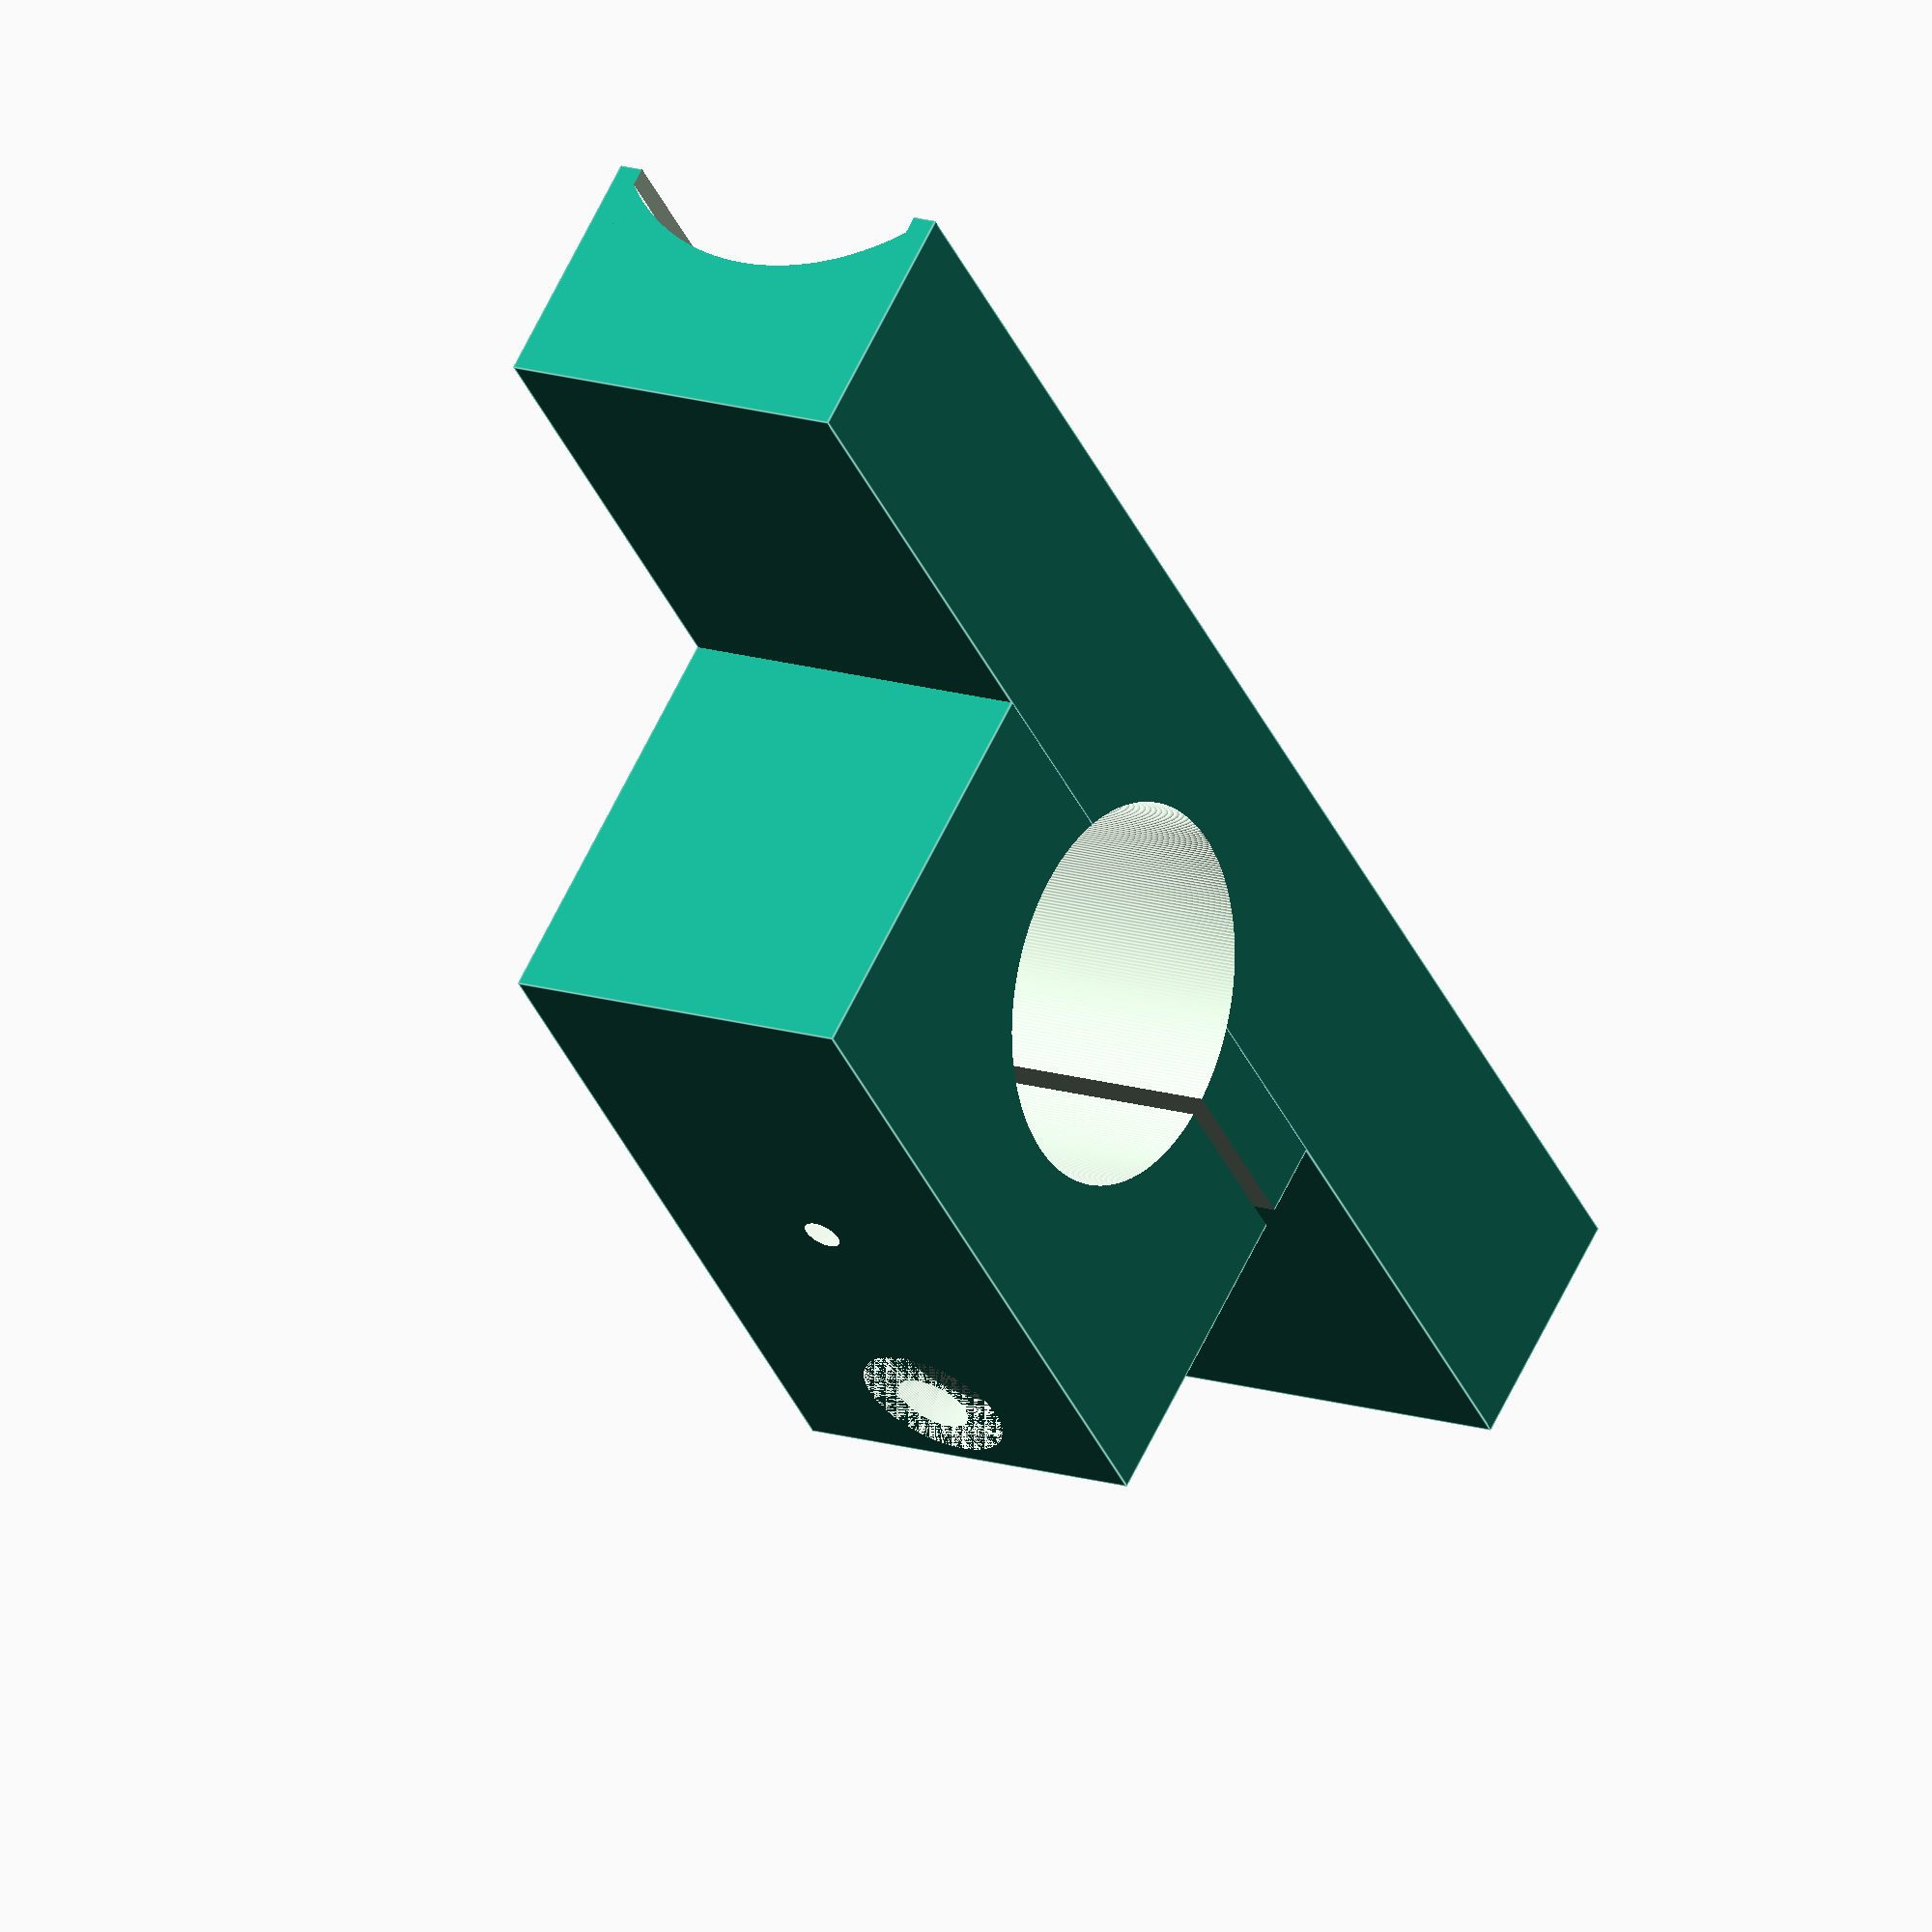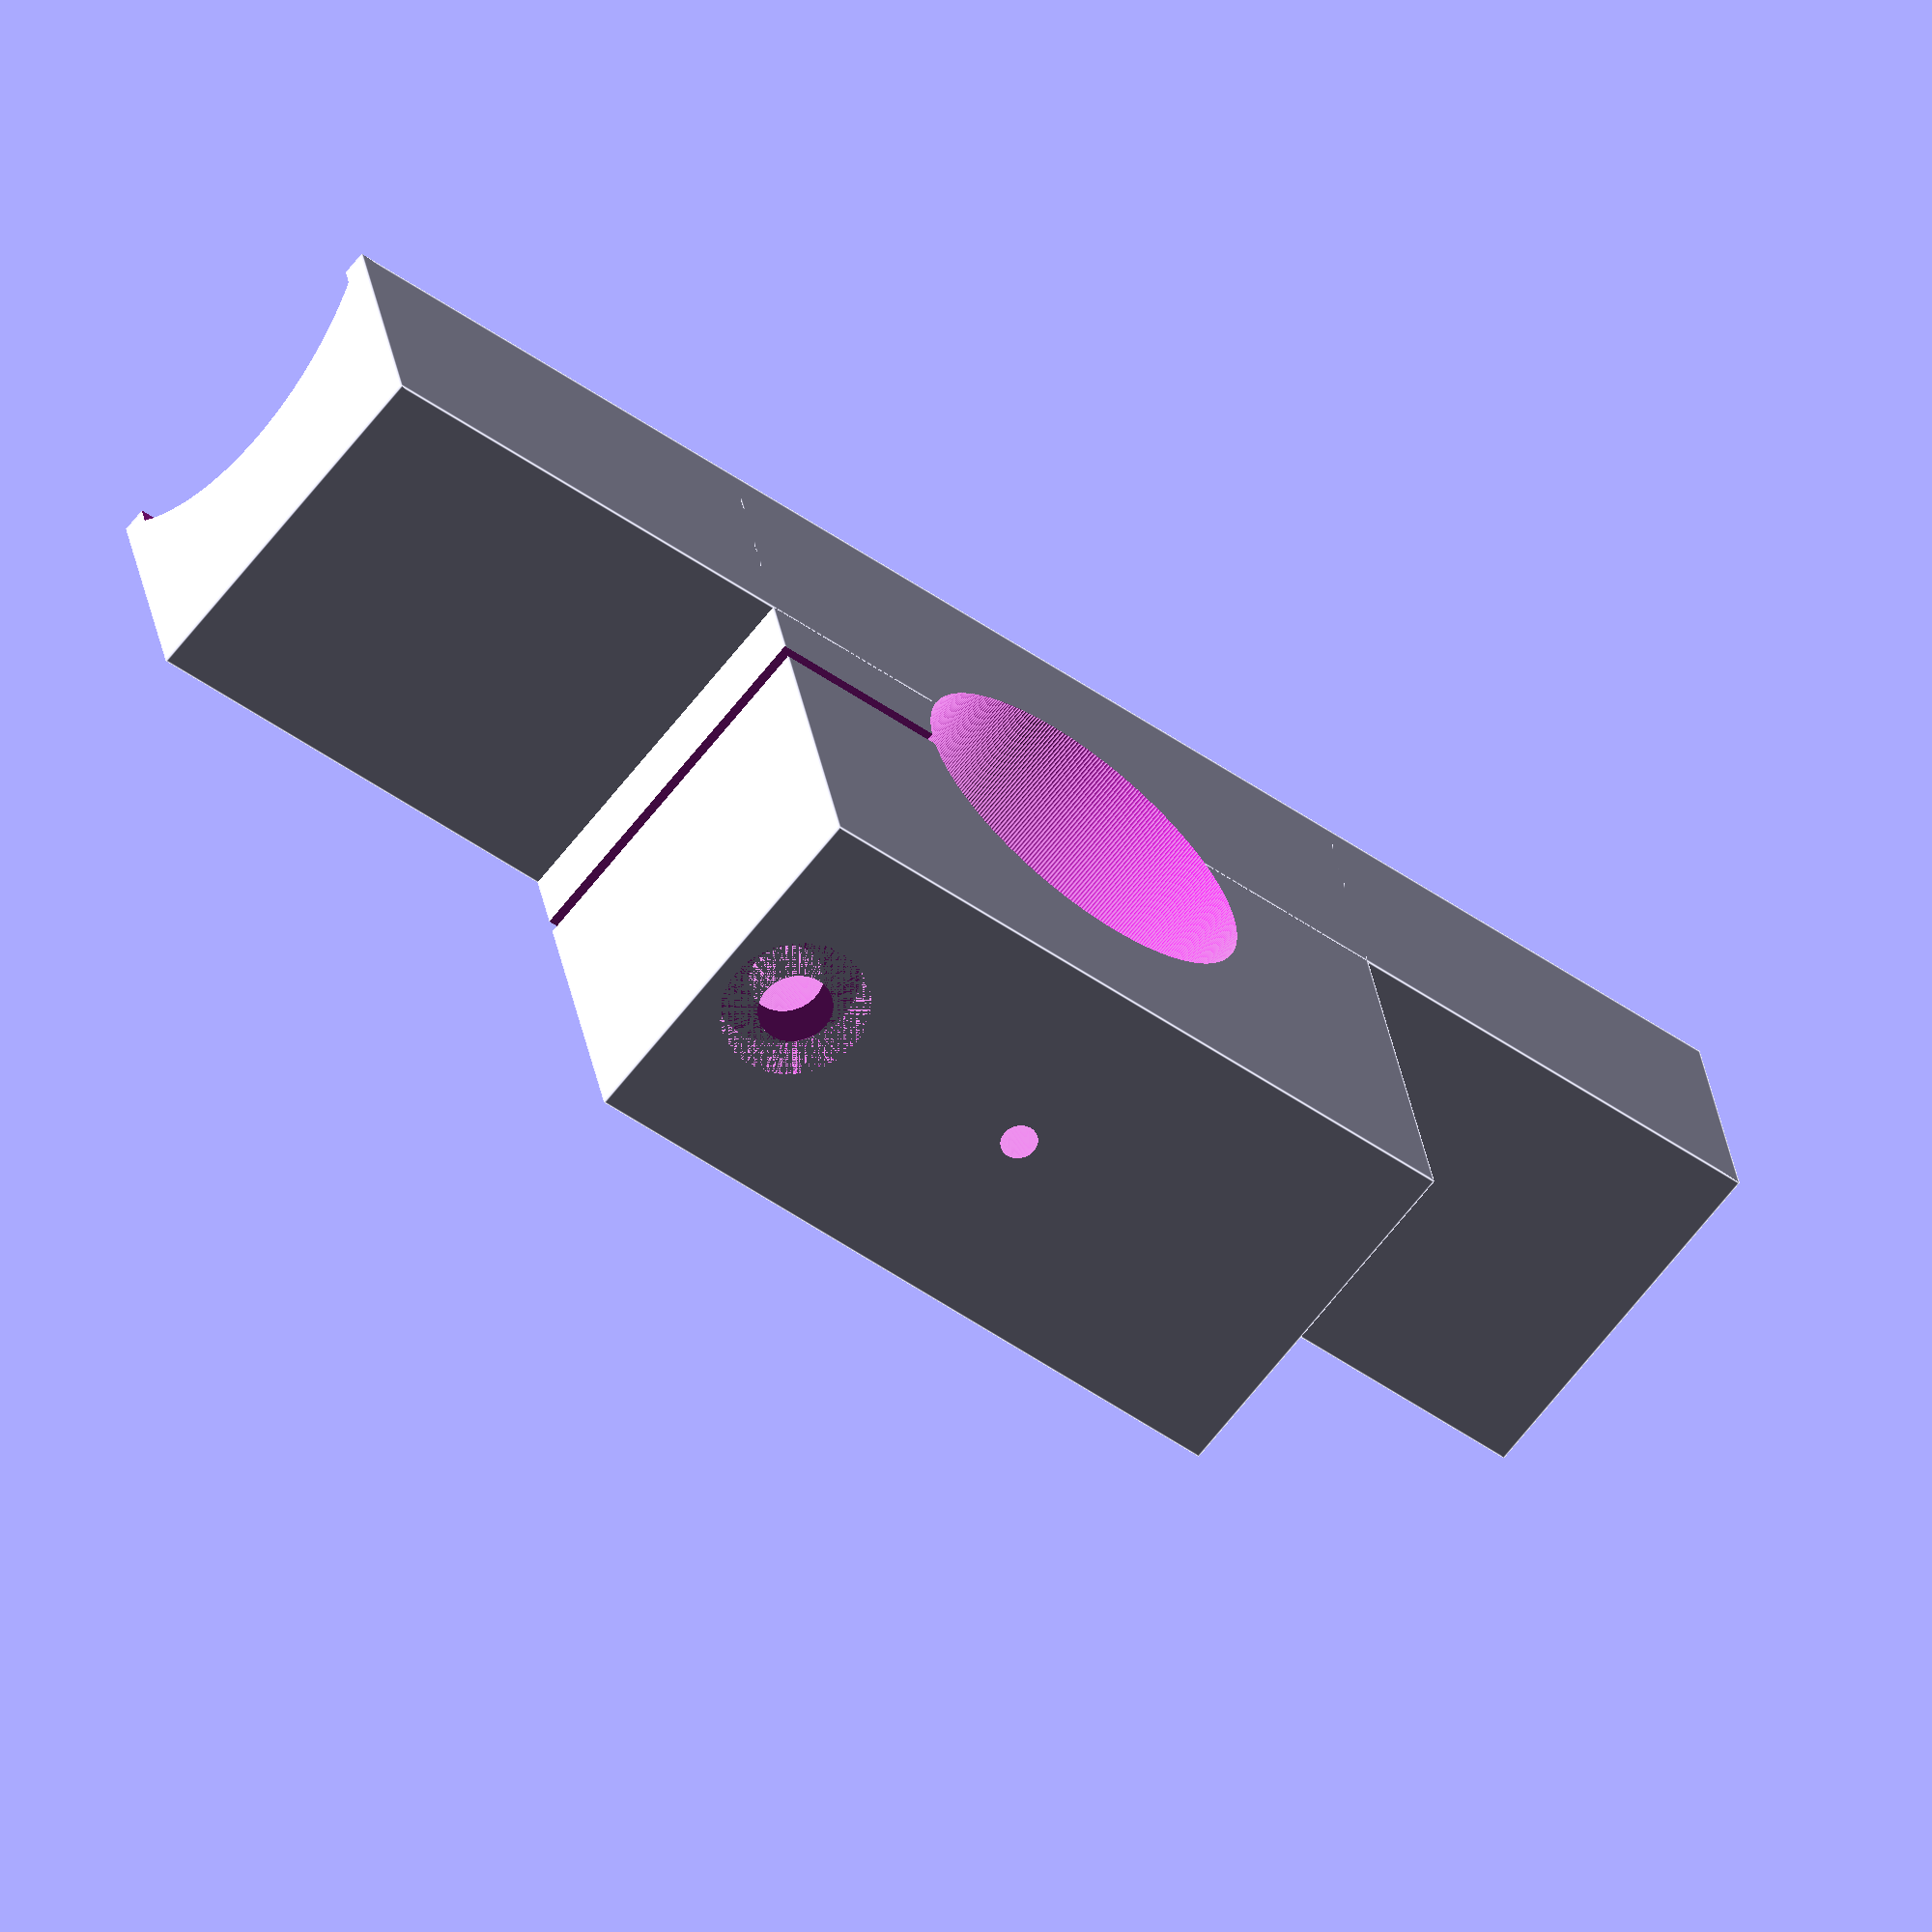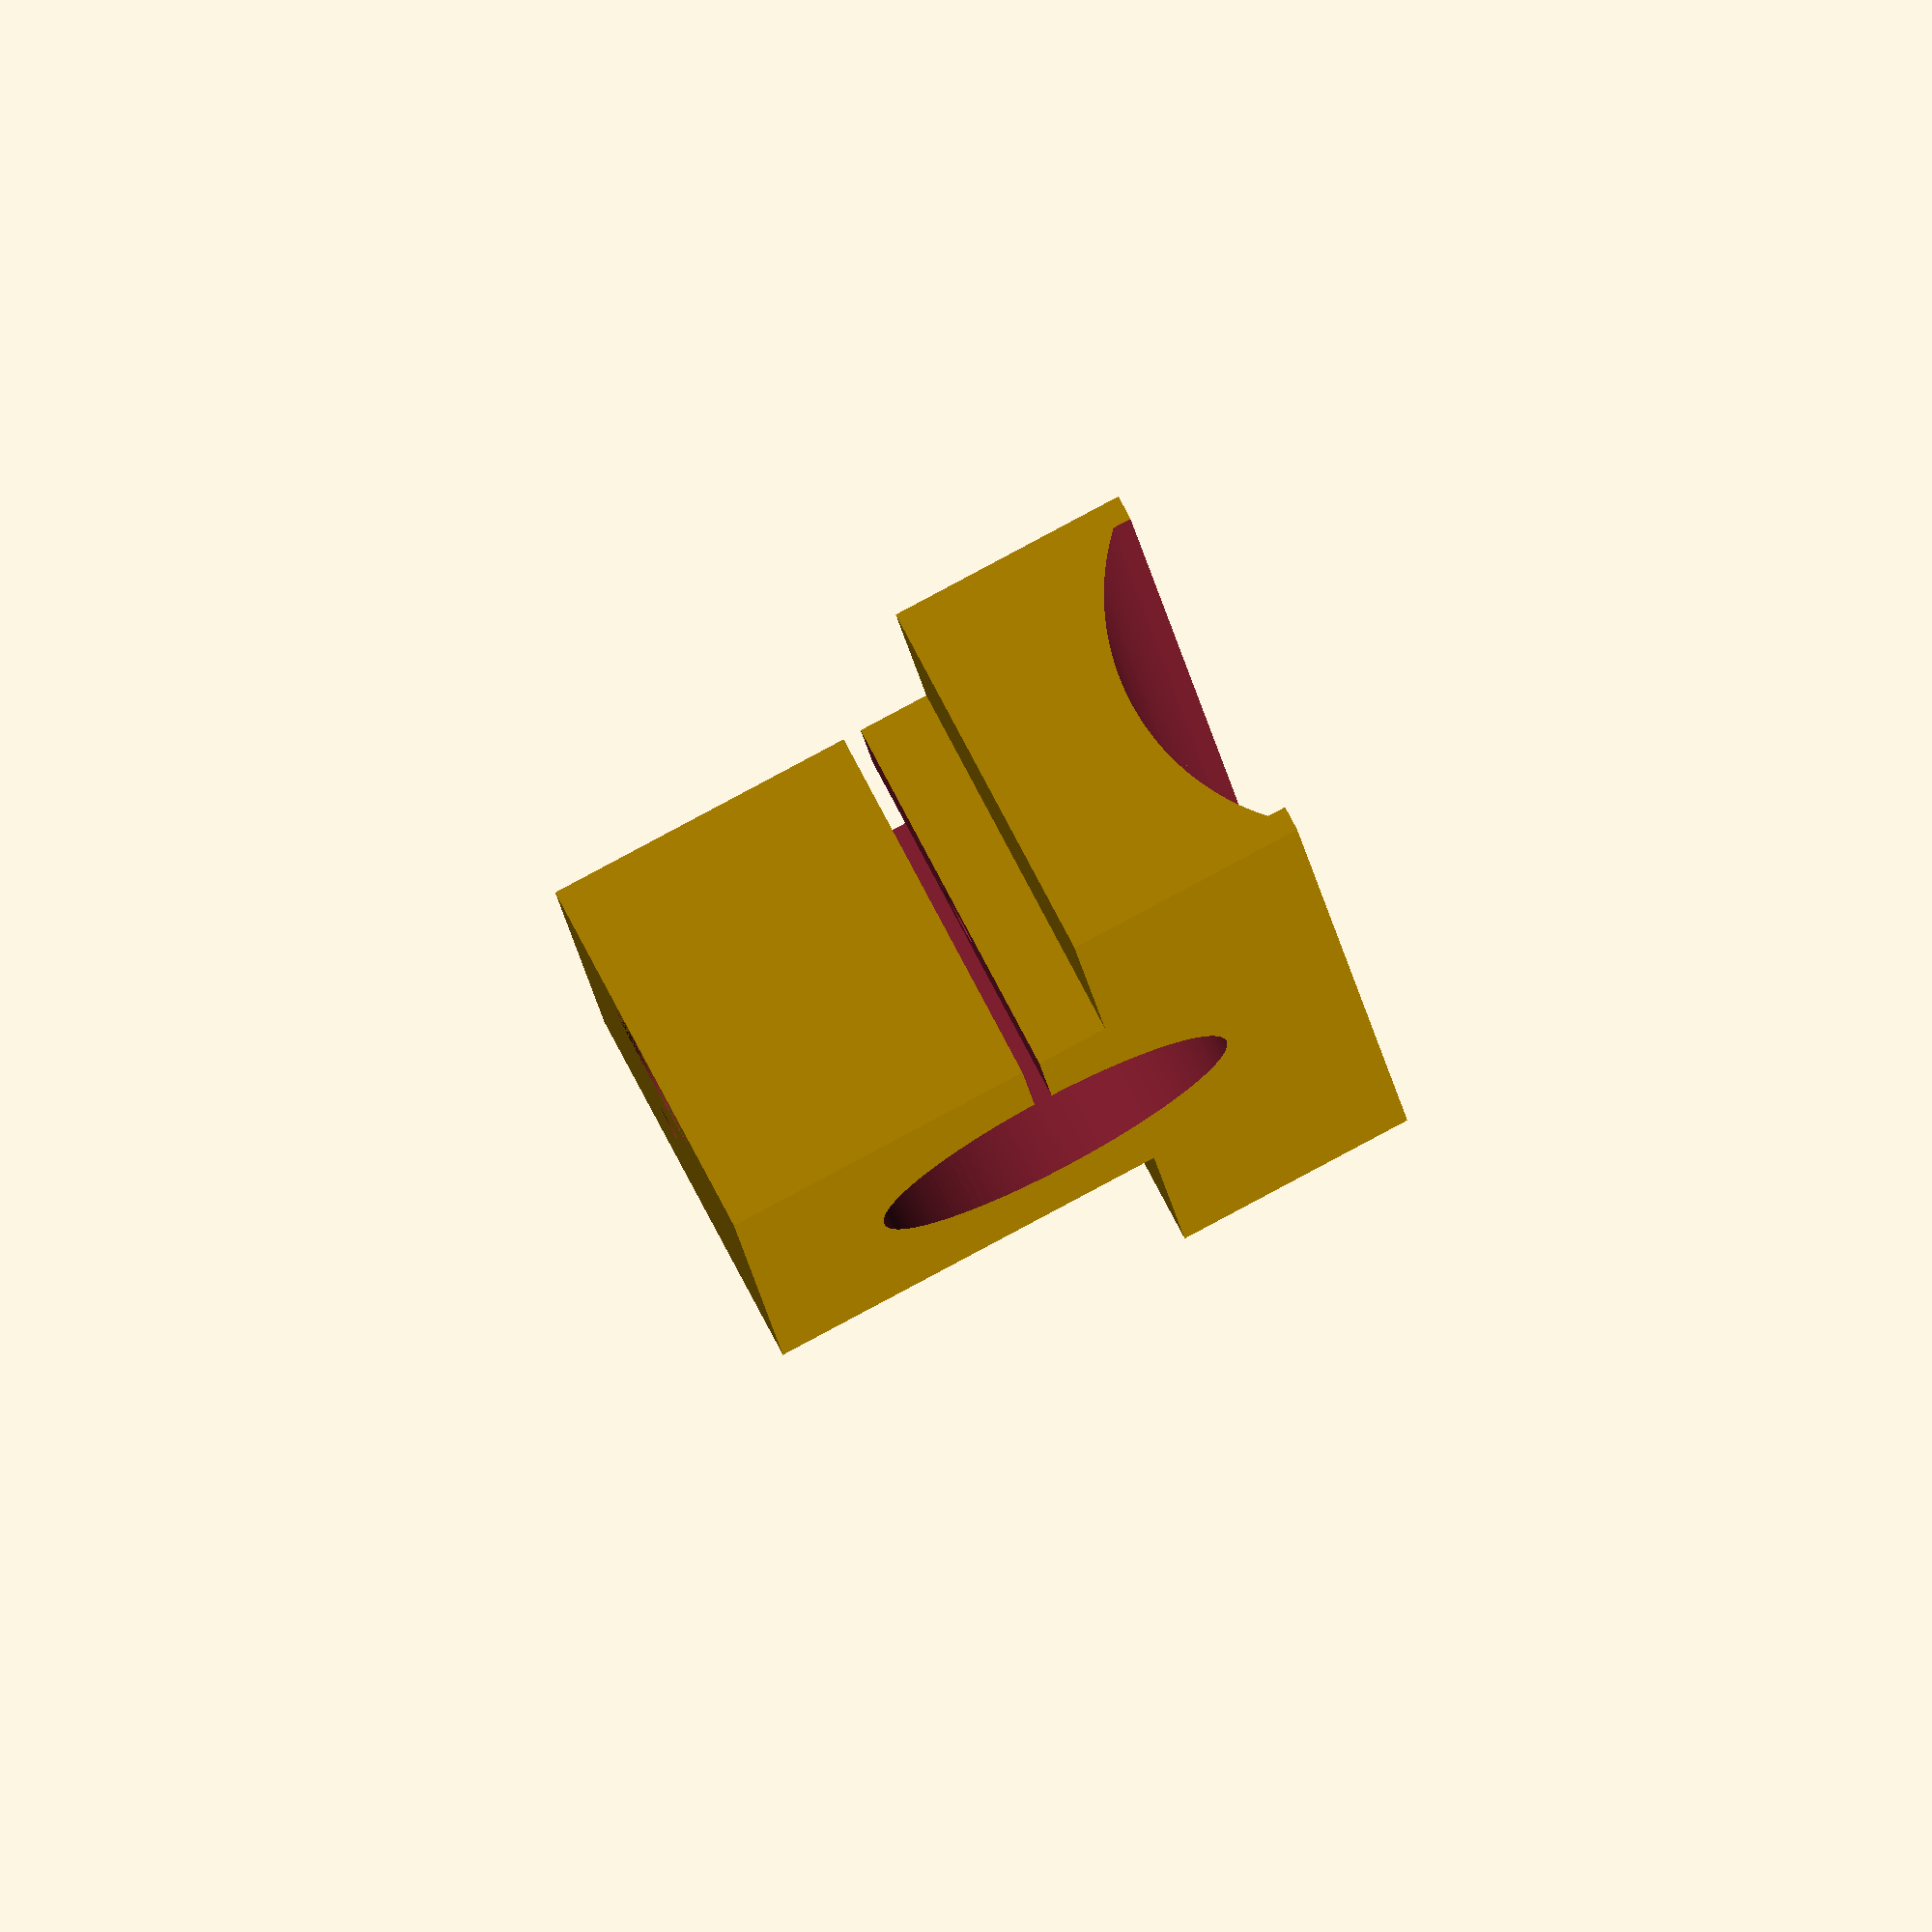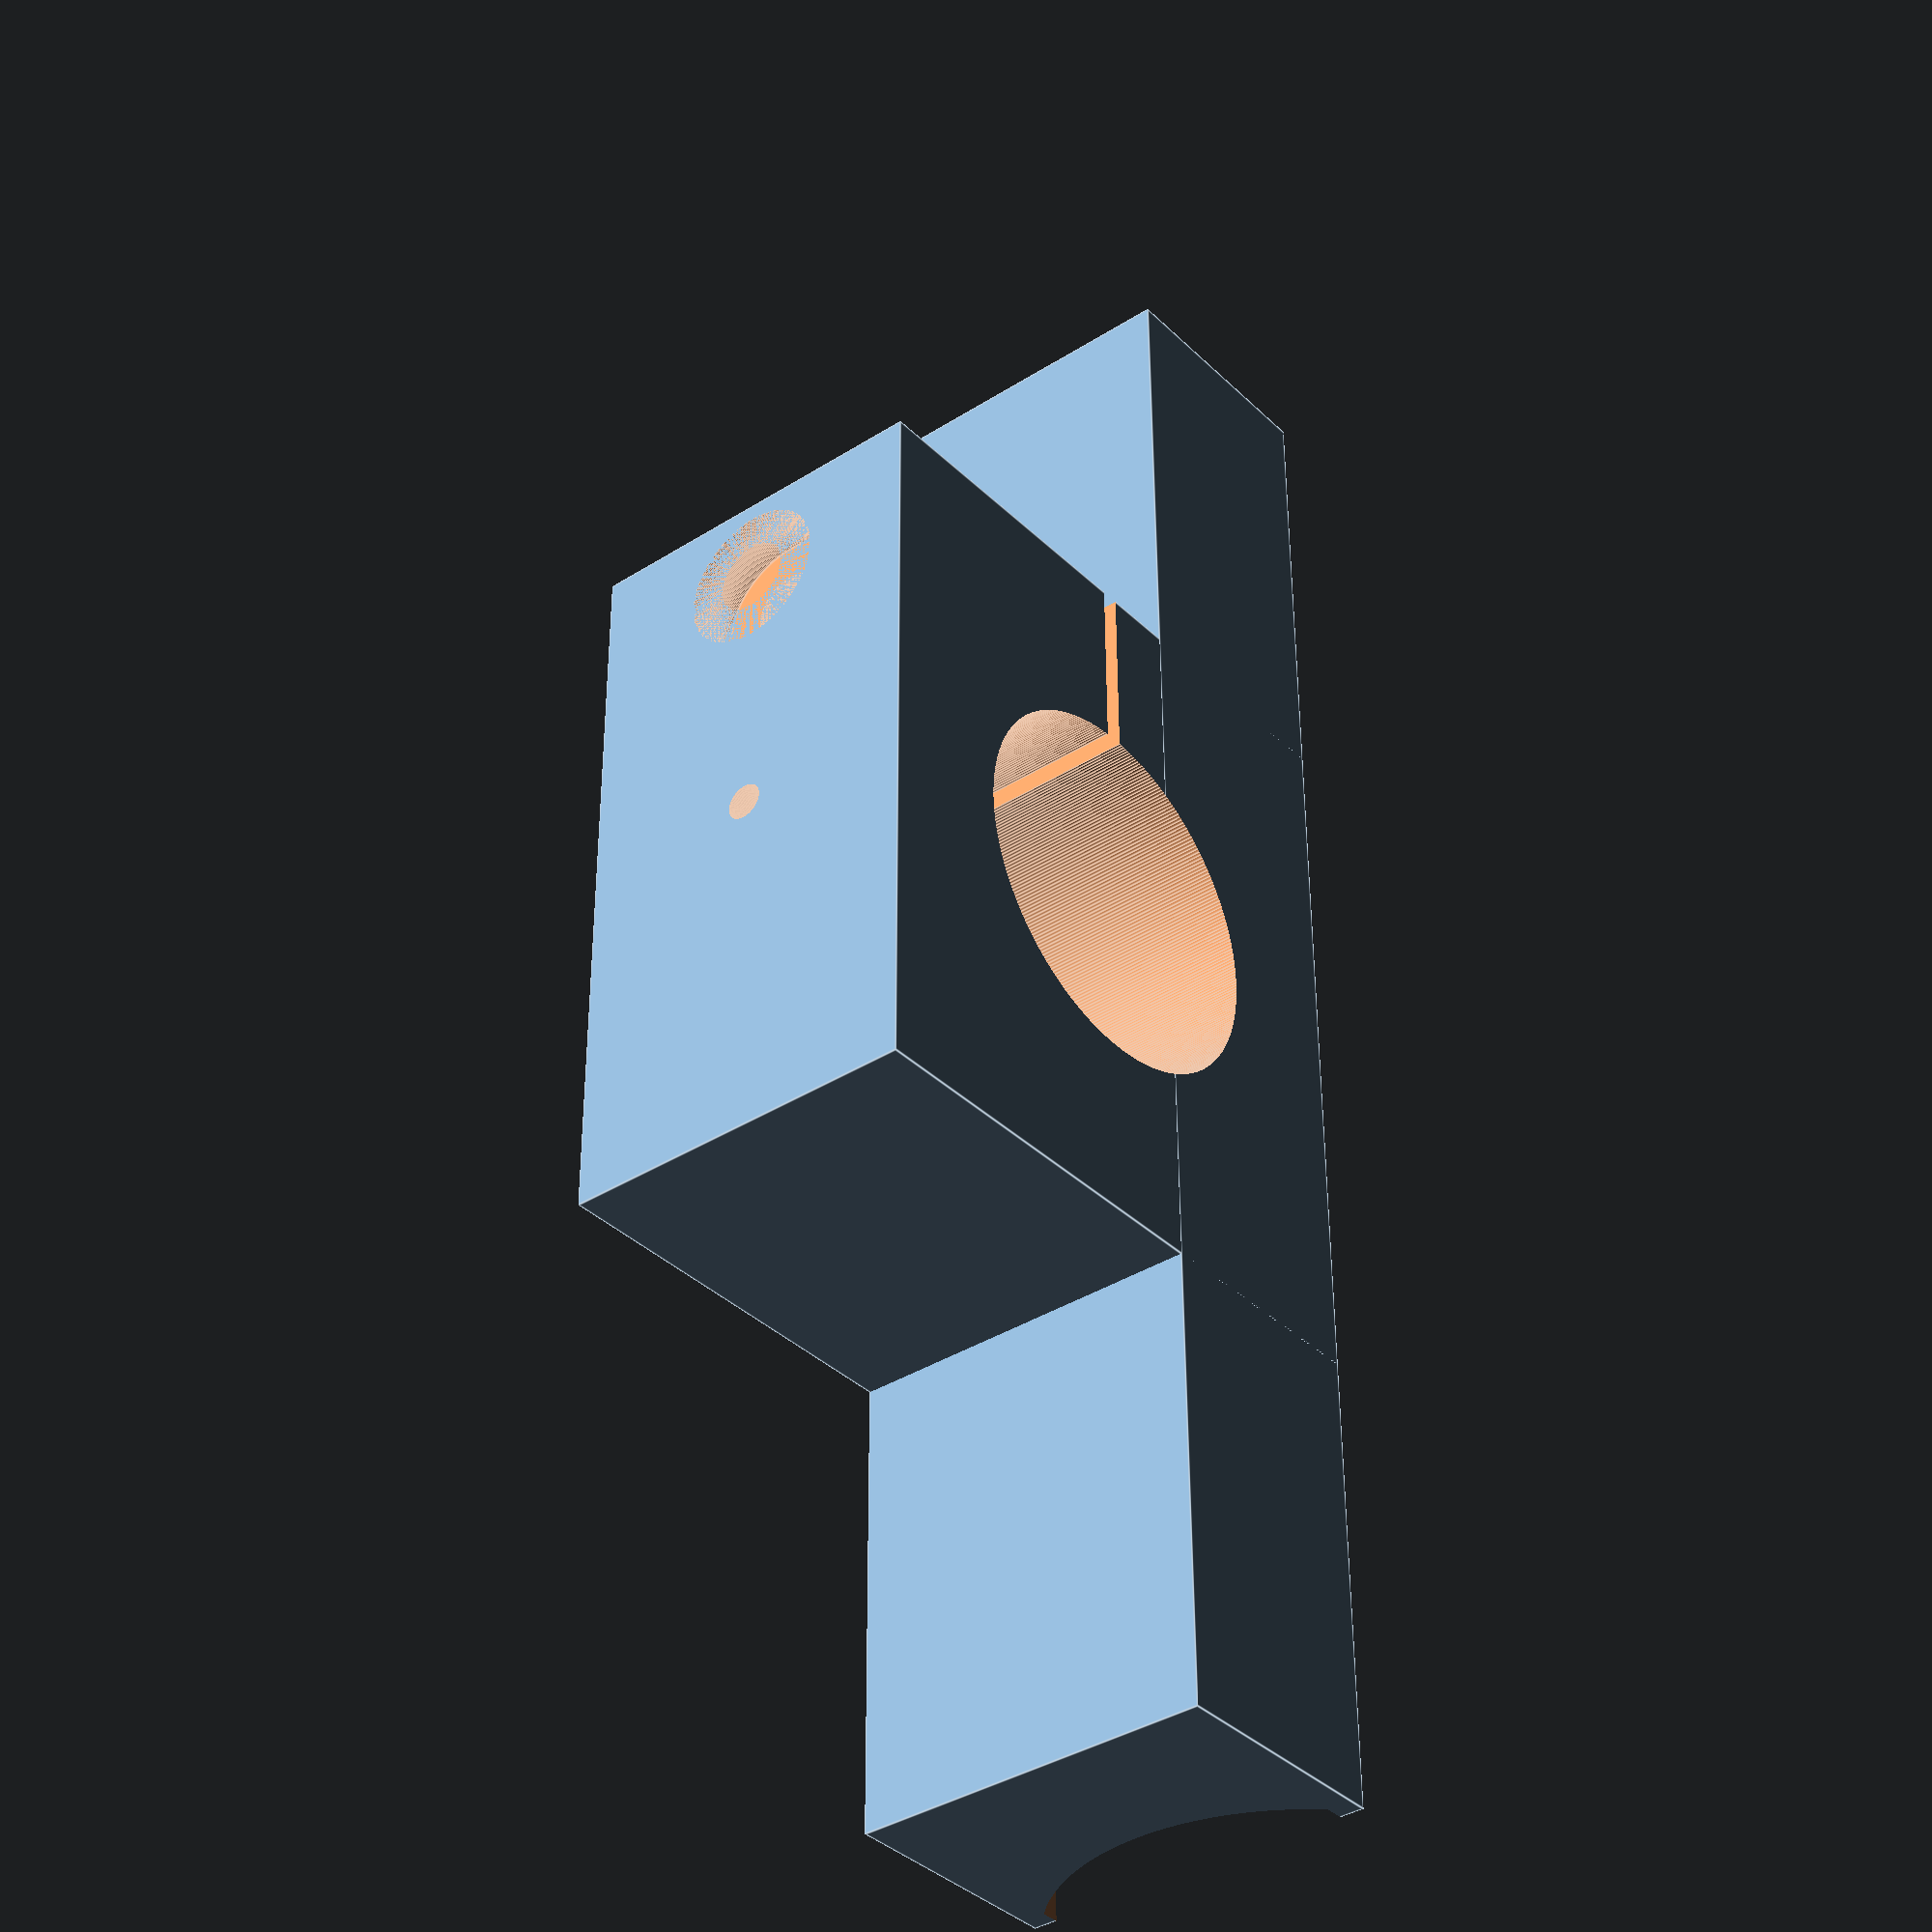
<openscad>
$fn=360;

tape_width=17.3;
tape_height=3.5;
pipe_diameter=20.2;

cutout_depth=1;

base_height=35;

cut_r = (pow(tape_height,2) + pow(tape_width,2)/4)/(2*tape_height);


//echo(cut_r);



module cutout()
{
  translate([0, 0, cut_r])
  {
    intersection()
    {
      rotate([0, 90, 0])
        cylinder(h=100, r=cut_r, center=true);
      cube([100, tape_width, cut_r*2], center=true);
    }
  }
}

difference()
{
  union()
  {
    cube([40, 20, base_height], center=true);
    translate([0, 0, base_height*5/16]) cube([90, 20, base_height*3/8], center=true);
  }
  rotate([90, 0, 0]) cylinder(h=30, d=pipe_diameter, center=true);
  translate([11, 0, 5]) cylinder(h=15, d=2, center=false);
  translate([-11, 0, 5]) cylinder(h=15, d=2, center=false);
  translate([35, 0, 5]) cylinder(h=15, d=2, center=false);
  translate([-35, 0, 5]) cylinder(h=15, d=2, center=false);
  translate([0, 0, -18]) cylinder(h=10, d=2, center=false);
  translate([0, 0, base_height/2-(tape_height+cutout_depth)]) cutout();
  translate([11, 0, 0]) cube([20, 22, 1], center=true);
  translate([40/2-(40-pipe_diameter)/4, 0, -(base_height+1)/4]) cylinder(d=4, h=(base_height+1)/2, center=true);
  translate([40/2-(40-pipe_diameter)/4, 0, -base_height/2]) cylinder(d=8, h=3);
  translate([40/2-(40-pipe_diameter)/4, 0, 0]) cylinder(d=3.5, h=12);
}


</openscad>
<views>
elev=297.8 azim=115.1 roll=205.3 proj=o view=edges
elev=148.0 azim=141.6 roll=9.1 proj=o view=edges
elev=92.8 azim=97.8 roll=298.0 proj=o view=wireframe
elev=217.2 azim=90.2 roll=320.8 proj=p view=edges
</views>
